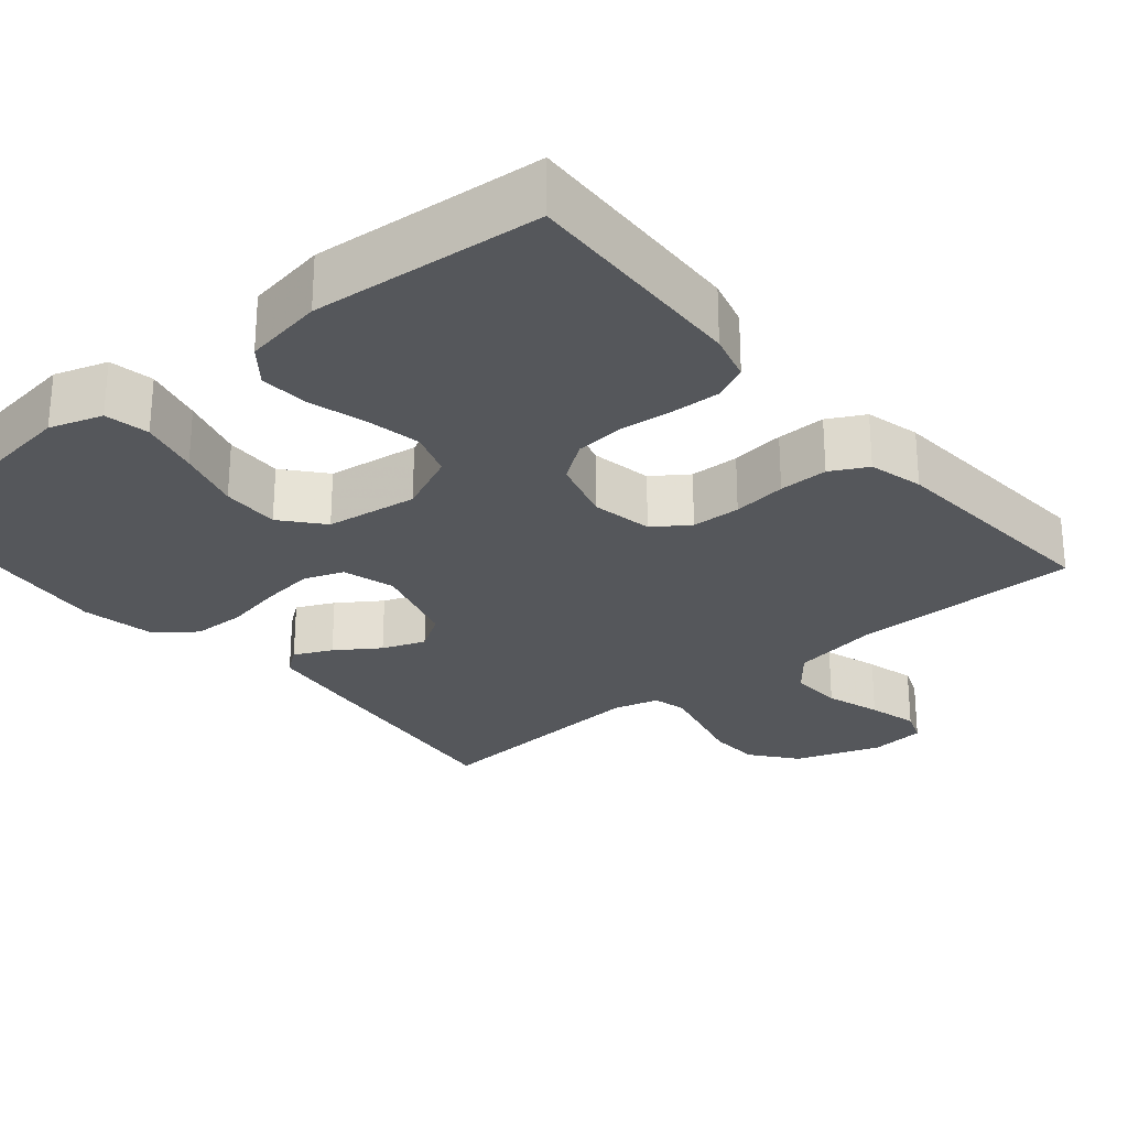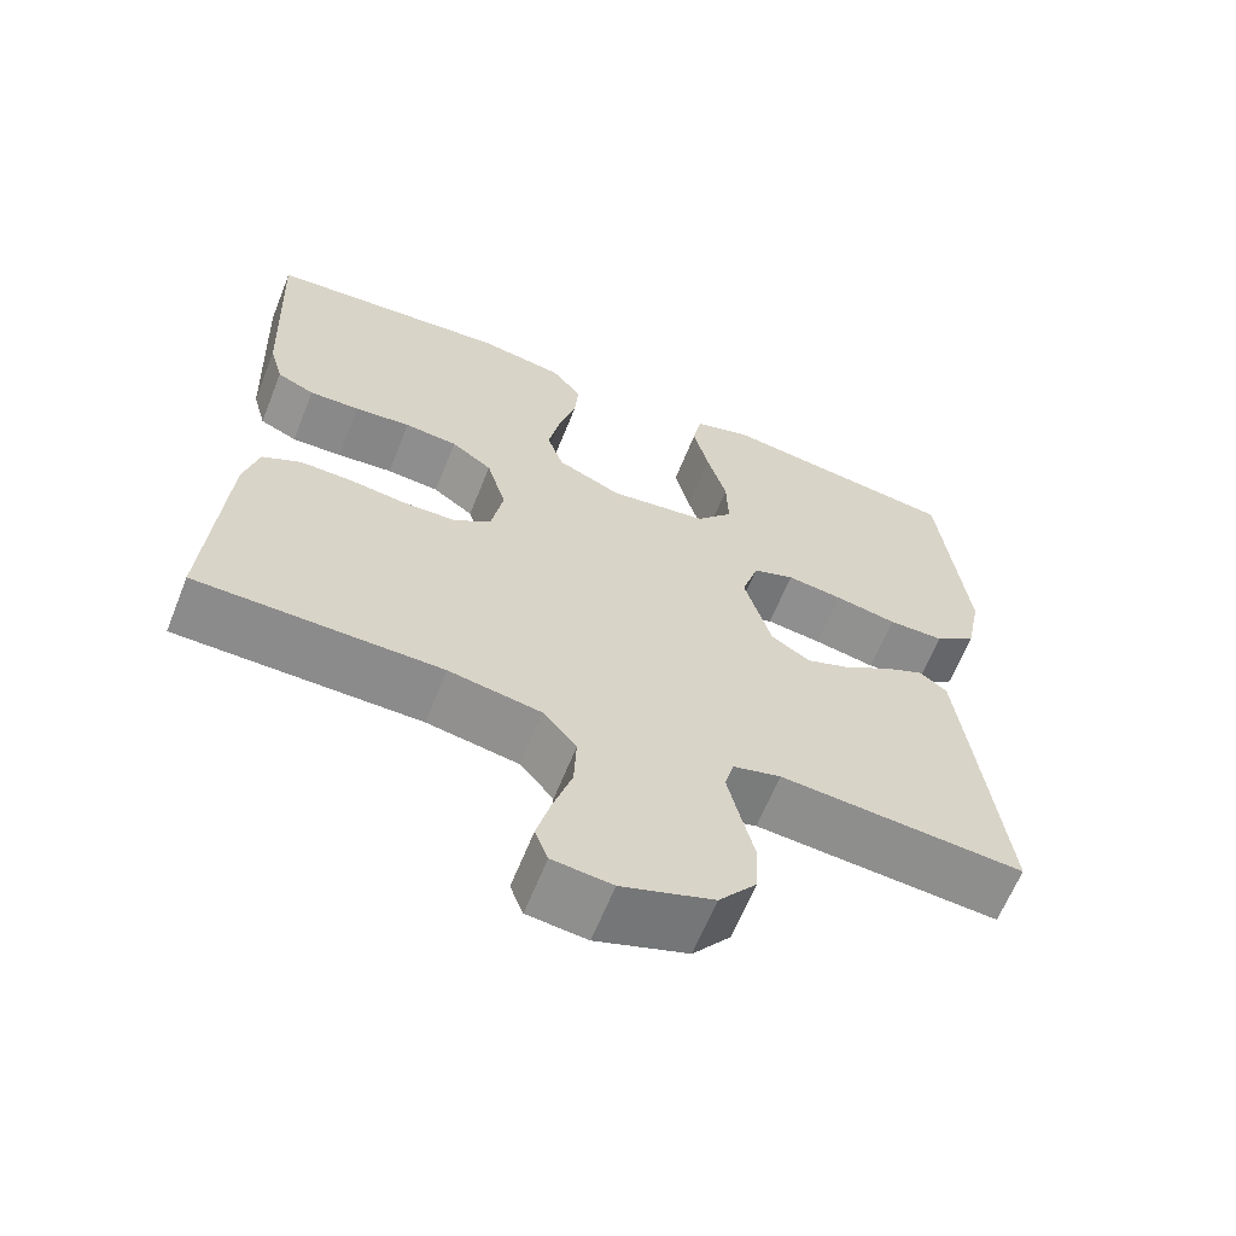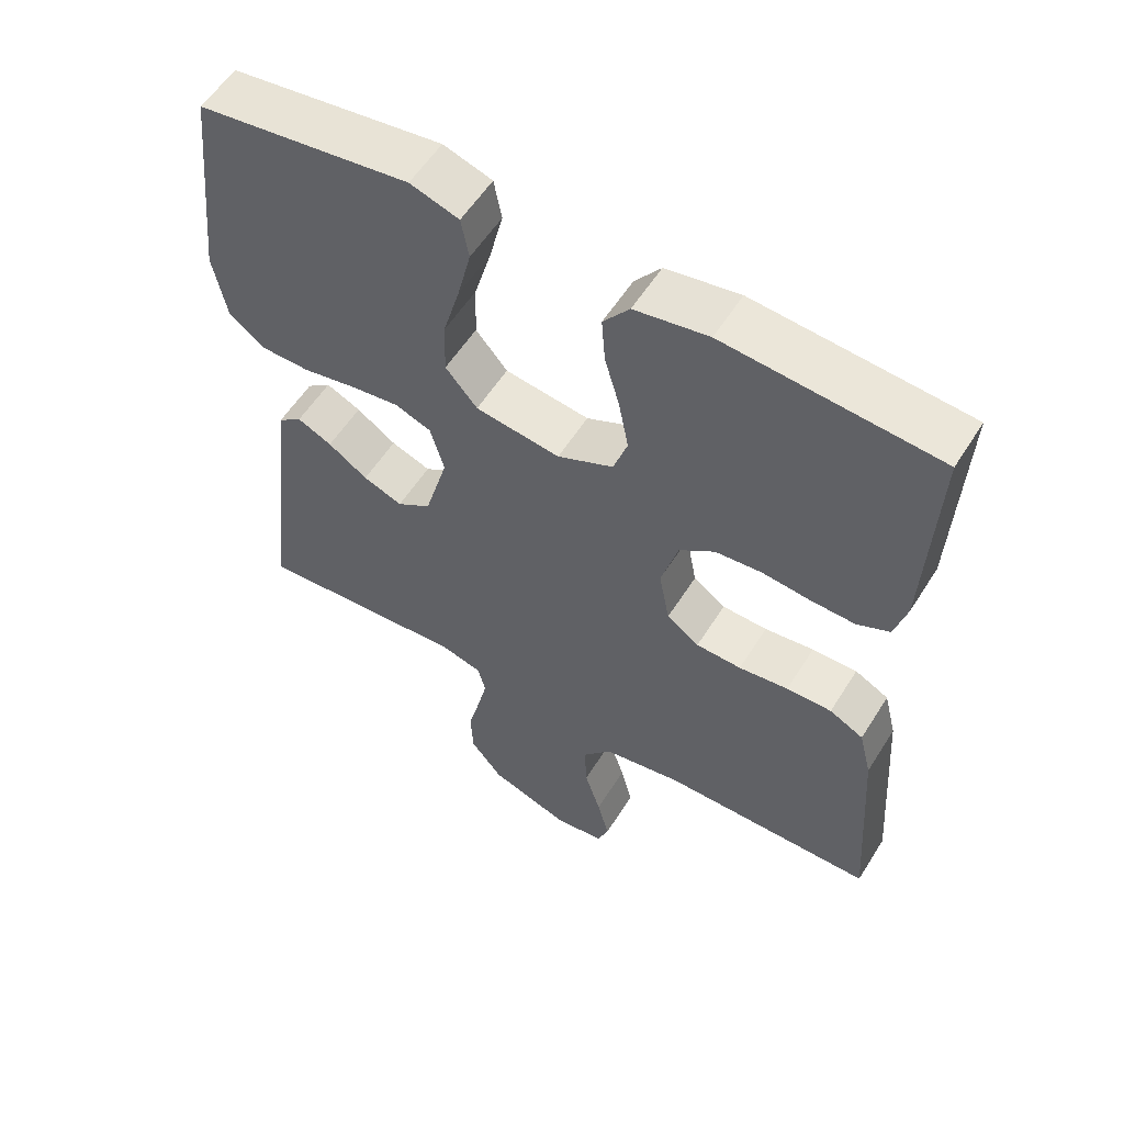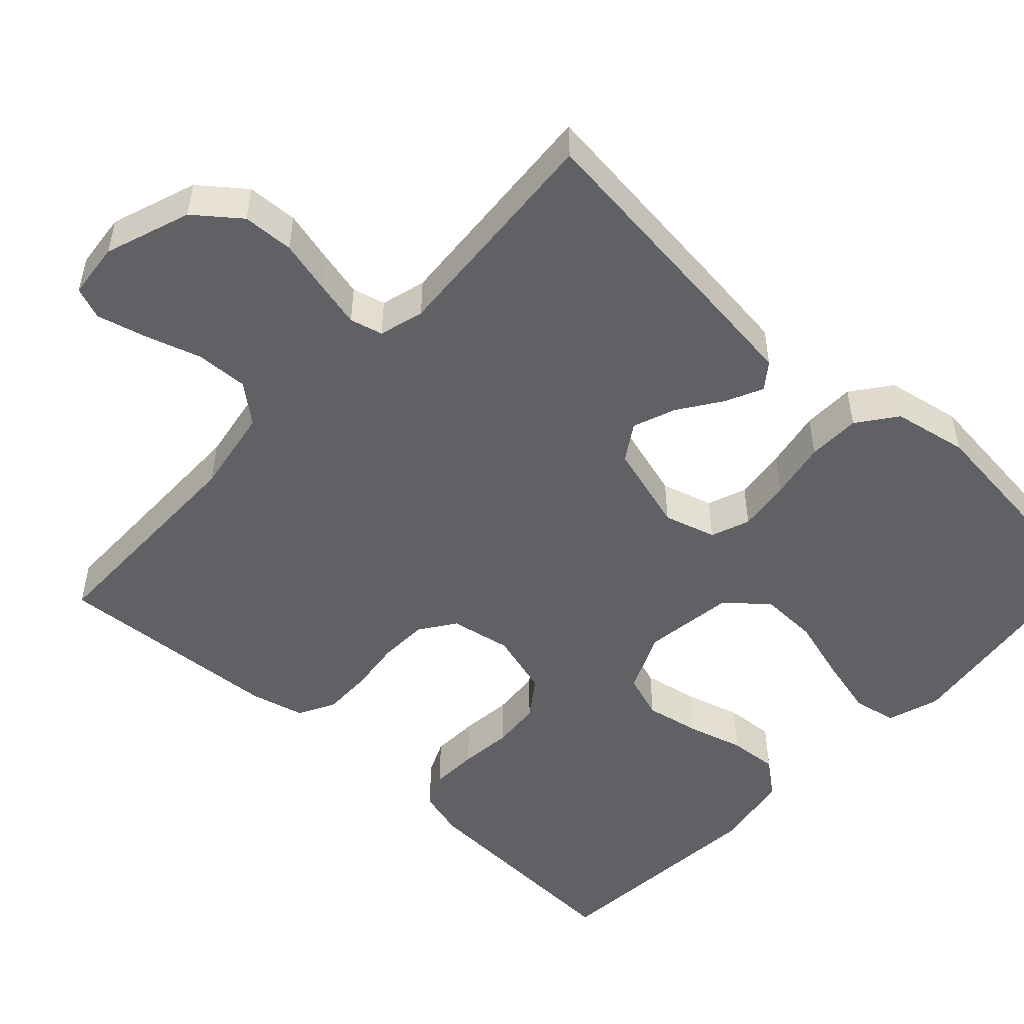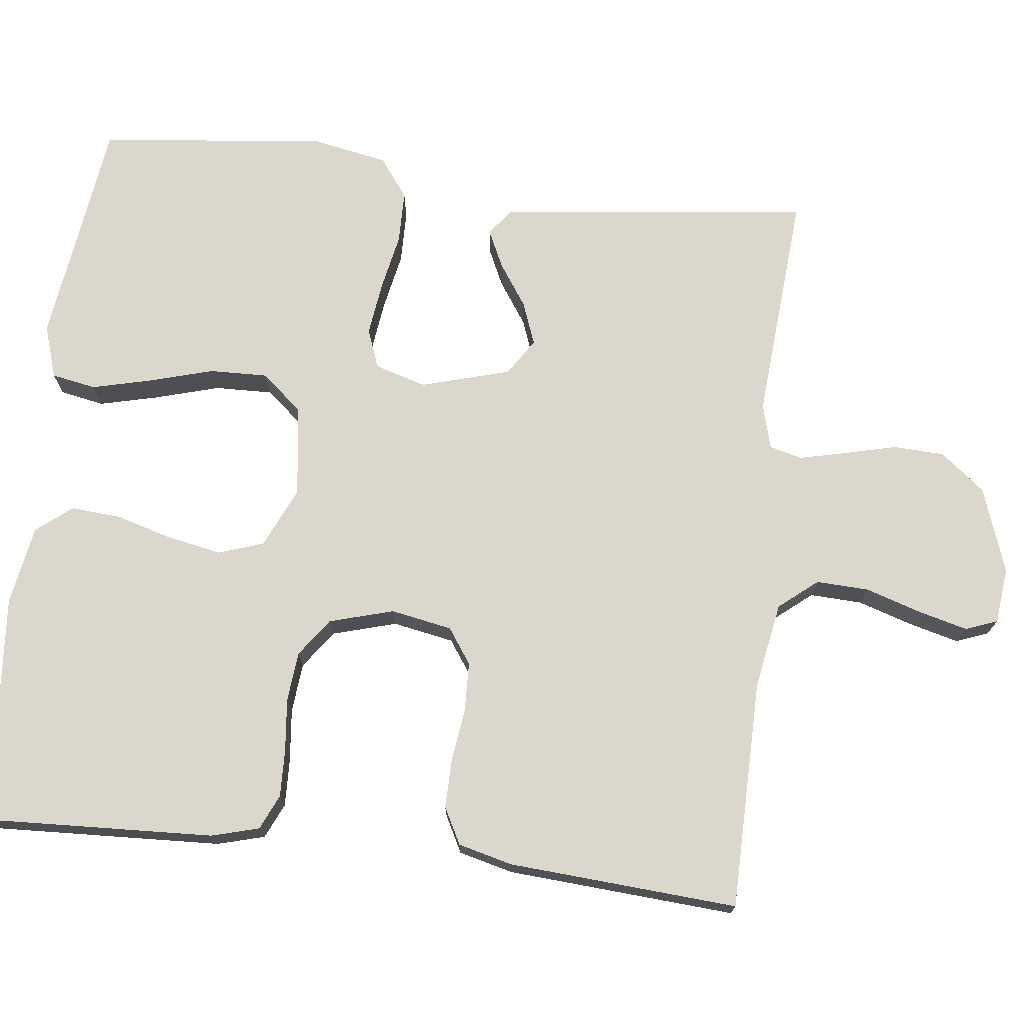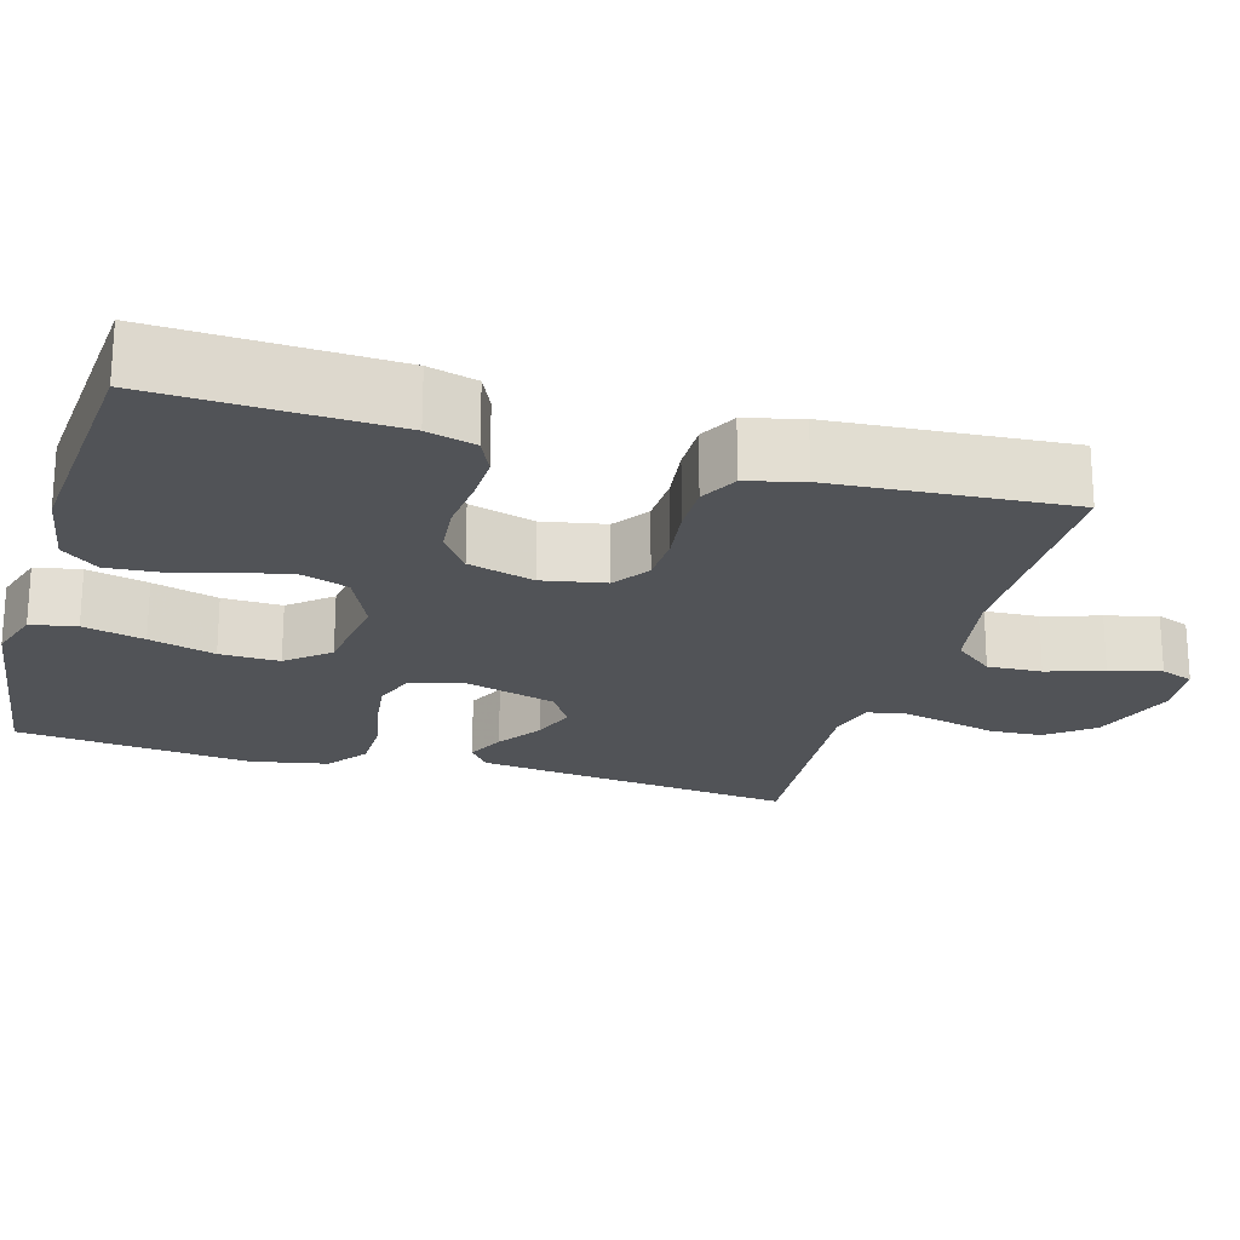
<metadata>
{"format":"obj","ext":"obj","renderer":"f3d","projection":"perspective","resolution":1024,"background":"white","views":[{"elev":-26.9,"azim":39.9,"up":"+Y"},{"elev":-63.8,"azim":158.2,"up":"+Z"},{"elev":56.7,"azim":31.8,"up":"+Z"},{"elev":-50.4,"azim":-133.1,"up":"+Y"},{"elev":73.1,"azim":96.6,"up":"+Y"},{"elev":-21.8,"azim":73.9,"up":"+Y"}]}
</metadata>
<code>
v 0.5 0.07 -0.5
v 0.2 0.07 -0.503
v 0.087 0.07 -0.523
v 0.046 0.07 -0.573
v 0.049 0.07 -0.642
v 0.072 0.07 -0.714
v 0.089 0.07 -0.779
v 0.073 0.07 -0.821
v 0 0.07 -0.829
v -0.112 0.07 -0.79
v -0.158 0.07 -0.732
v -0.161 0.07 -0.665
v -0.144 0.07 -0.596
v -0.13 0.07 -0.536
v -0.141 0.07 -0.493
v -0.2 0.07 -0.477
v -0.5 0.07 -0.5
v -0.466 0.07 -0.2
v -0.453 0.07 -0.091
v -0.419 0.07 -0.065
v -0.37 0.07 -0.088
v -0.314 0.07 -0.126
v -0.258 0.07 -0.147
v -0.21 0.07 -0.116
v -0.177 0.07 0
v -0.197 0.07 0.068
v -0.248 0.07 0.087
v -0.317 0.07 0.078
v -0.393 0.07 0.063
v -0.462 0.07 0.064
v -0.513 0.07 0.102
v -0.532 0.07 0.2
v -0.5 0.07 0.5
v -0.2 0.07 0.541
v -0.131 0.07 0.519
v -0.12 0.07 0.461
v -0.139 0.07 0.383
v -0.163 0.07 0.299
v -0.165 0.07 0.223
v -0.12 0.07 0.17
v 0 0.07 0.154
v 0.079 0.07 0.19
v 0.099 0.07 0.249
v 0.085 0.07 0.321
v 0.064 0.07 0.394
v 0.059 0.07 0.459
v 0.096 0.07 0.506
v 0.2 0.07 0.524
v 0.5 0.07 0.5
v 0.487 0.07 0.2
v 0.47 0.07 0.138
v 0.424 0.07 0.117
v 0.362 0.07 0.119
v 0.293 0.07 0.126
v 0.228 0.07 0.12
v 0.178 0.07 0.084
v 0.154 0.07 0
v 0.169 0.07 -0.08
v 0.215 0.07 -0.112
v 0.279 0.07 -0.114
v 0.349 0.07 -0.105
v 0.413 0.07 -0.104
v 0.461 0.07 -0.129
v 0.479 0.07 -0.2
v 0.5 0 -0.5
v 0.2 0 -0.503
v 0.087 0 -0.523
v 0.046 0 -0.573
v 0.049 0 -0.642
v 0.072 0 -0.714
v 0.089 0 -0.779
v 0.073 0 -0.821
v 0 0 -0.829
v -0.112 0 -0.79
v -0.158 0 -0.732
v -0.161 0 -0.665
v -0.144 0 -0.596
v -0.13 0 -0.536
v -0.141 0 -0.493
v -0.2 0 -0.477
v -0.5 0 -0.5
v -0.466 0 -0.2
v -0.453 0 -0.091
v -0.419 0 -0.065
v -0.37 0 -0.088
v -0.314 0 -0.126
v -0.258 0 -0.147
v -0.21 0 -0.116
v -0.177 0 0
v -0.197 0 0.068
v -0.248 0 0.087
v -0.317 0 0.078
v -0.393 0 0.063
v -0.462 0 0.064
v -0.513 0 0.102
v -0.532 0 0.2
v -0.5 0 0.5
v -0.2 0 0.541
v -0.131 0 0.519
v -0.12 0 0.461
v -0.139 0 0.383
v -0.163 0 0.299
v -0.165 0 0.223
v -0.12 0 0.17
v 0 0 0.154
v 0.079 0 0.19
v 0.099 0 0.249
v 0.085 0 0.321
v 0.064 0 0.394
v 0.059 0 0.459
v 0.096 0 0.506
v 0.2 0 0.524
v 0.5 0 0.5
v 0.487 0 0.2
v 0.47 0 0.138
v 0.424 0 0.117
v 0.362 0 0.119
v 0.293 0 0.126
v 0.228 0 0.12
v 0.178 0 0.084
v 0.154 0 0
v 0.169 0 -0.08
v 0.215 0 -0.112
v 0.279 0 -0.114
v 0.349 0 -0.105
v 0.413 0 -0.104
v 0.461 0 -0.129
v 0.479 0 -0.2
f 63 64 1 2
f 60 61 62 63
f 59 60 63 2
f 58 59 2 3
f 57 58 3 4
f 51 52 53 54
f 49 50 51 54
f 49 54 55
f 48 49 55 56
f 44 45 46 47
f 43 44 47 48
f 42 43 48 56
f 35 36 37 38
f 33 34 35 38
f 33 38 39
f 32 33 39 40
f 28 29 30 31
f 27 28 31 32
f 26 27 32 40
f 19 20 21 22
f 19 22 23
f 16 17 18 19
f 15 16 19 23
f 10 11 12 13
f 10 13 14
f 9 10 14
f 8 9 14 15
f 5 6 7 8
f 41 42 56 57
f 41 57 4
f 25 26 40 41
f 24 25 41 4
f 23 24 4 5
f 5 8 15 23
f 66 65 128 127
f 127 126 125 124
f 66 127 124 123
f 67 66 123 122
f 68 67 122 121
f 118 117 116 115
f 118 115 114 113
f 119 118 113
f 120 119 113 112
f 111 110 109 108
f 112 111 108 107
f 120 112 107 106
f 102 101 100 99
f 102 99 98 97
f 103 102 97
f 104 103 97 96
f 95 94 93 92
f 96 95 92 91
f 104 96 91 90
f 86 85 84 83
f 87 86 83
f 83 82 81 80
f 87 83 80 79
f 77 76 75 74
f 78 77 74
f 78 74 73
f 79 78 73 72
f 72 71 70 69
f 121 120 106 105
f 68 121 105
f 105 104 90 89
f 68 105 89 88
f 69 68 88 87
f 87 79 72 69
f 1 65 66 2
f 2 66 67 3
f 3 67 68 4
f 4 68 69 5
f 5 69 70 6
f 6 70 71 7
f 7 71 72 8
f 8 72 73 9
f 9 73 74 10
f 10 74 75 11
f 11 75 76 12
f 12 76 77 13
f 13 77 78 14
f 14 78 79 15
f 15 79 80 16
f 16 80 81 17
f 17 81 82 18
f 18 82 83 19
f 19 83 84 20
f 20 84 85 21
f 21 85 86 22
f 22 86 87 23
f 23 87 88 24
f 24 88 89 25
f 25 89 90 26
f 26 90 91 27
f 27 91 92 28
f 28 92 93 29
f 29 93 94 30
f 30 94 95 31
f 31 95 96 32
f 32 96 97 33
f 33 97 98 34
f 34 98 99 35
f 35 99 100 36
f 36 100 101 37
f 37 101 102 38
f 38 102 103 39
f 39 103 104 40
f 40 104 105 41
f 41 105 106 42
f 42 106 107 43
f 43 107 108 44
f 44 108 109 45
f 45 109 110 46
f 46 110 111 47
f 47 111 112 48
f 48 112 113 49
f 49 113 114 50
f 50 114 115 51
f 51 115 116 52
f 52 116 117 53
f 53 117 118 54
f 54 118 119 55
f 55 119 120 56
f 56 120 121 57
f 57 121 122 58
f 58 122 123 59
f 59 123 124 60
f 60 124 125 61
f 61 125 126 62
f 62 126 127 63
f 63 127 128 64
f 64 128 65 1

</code>
